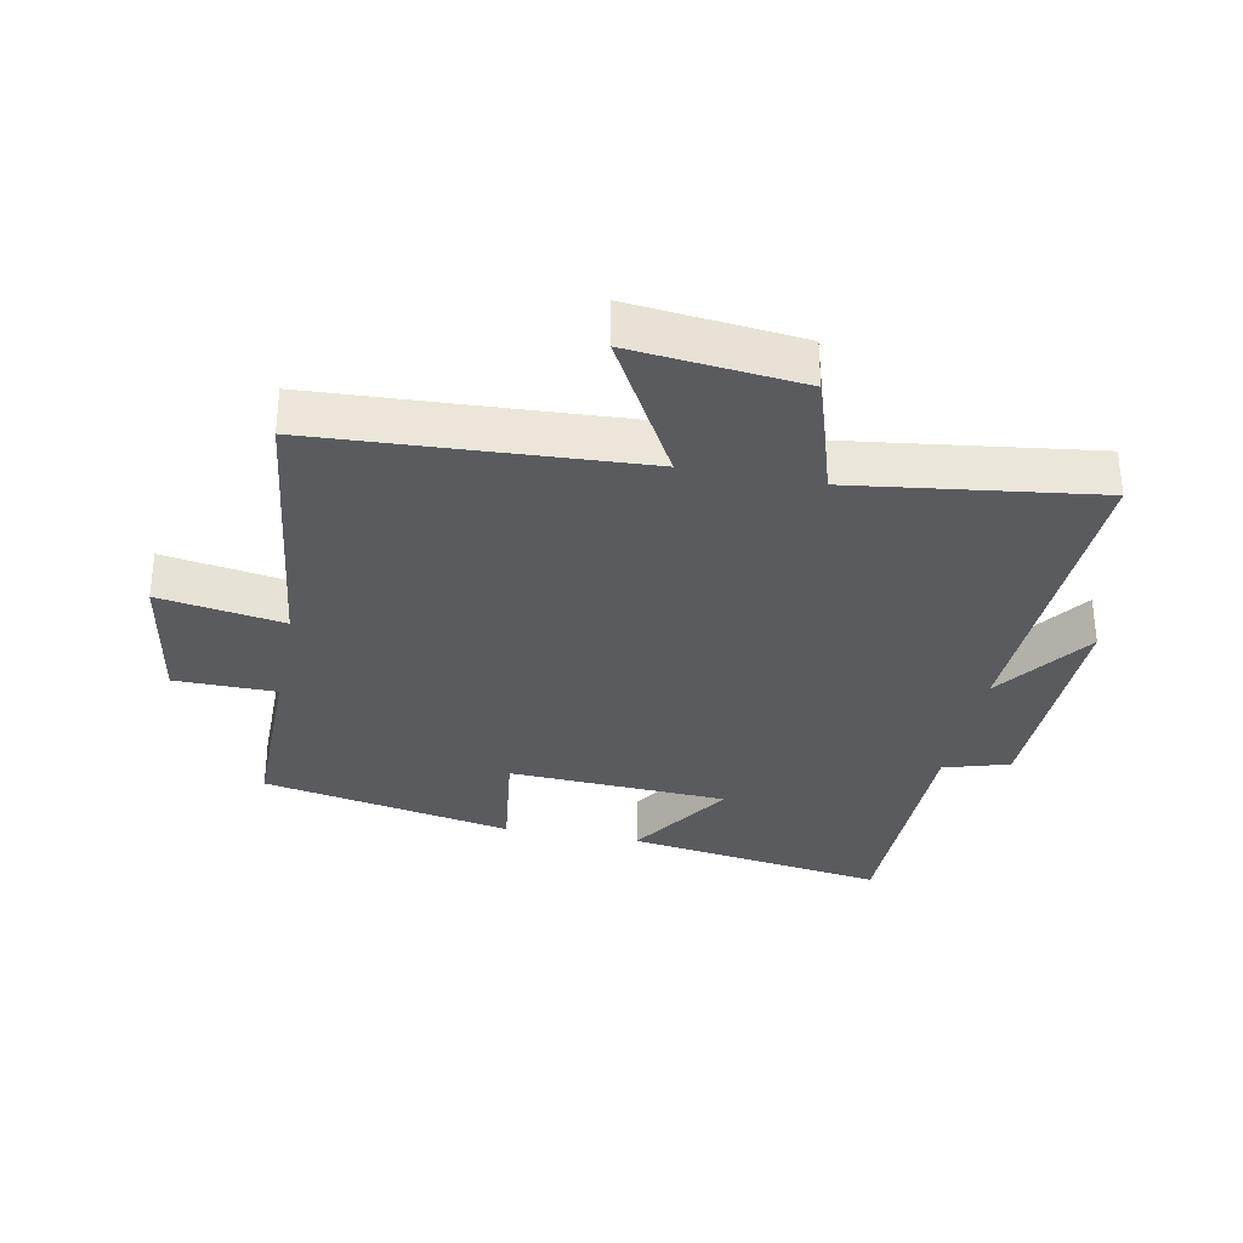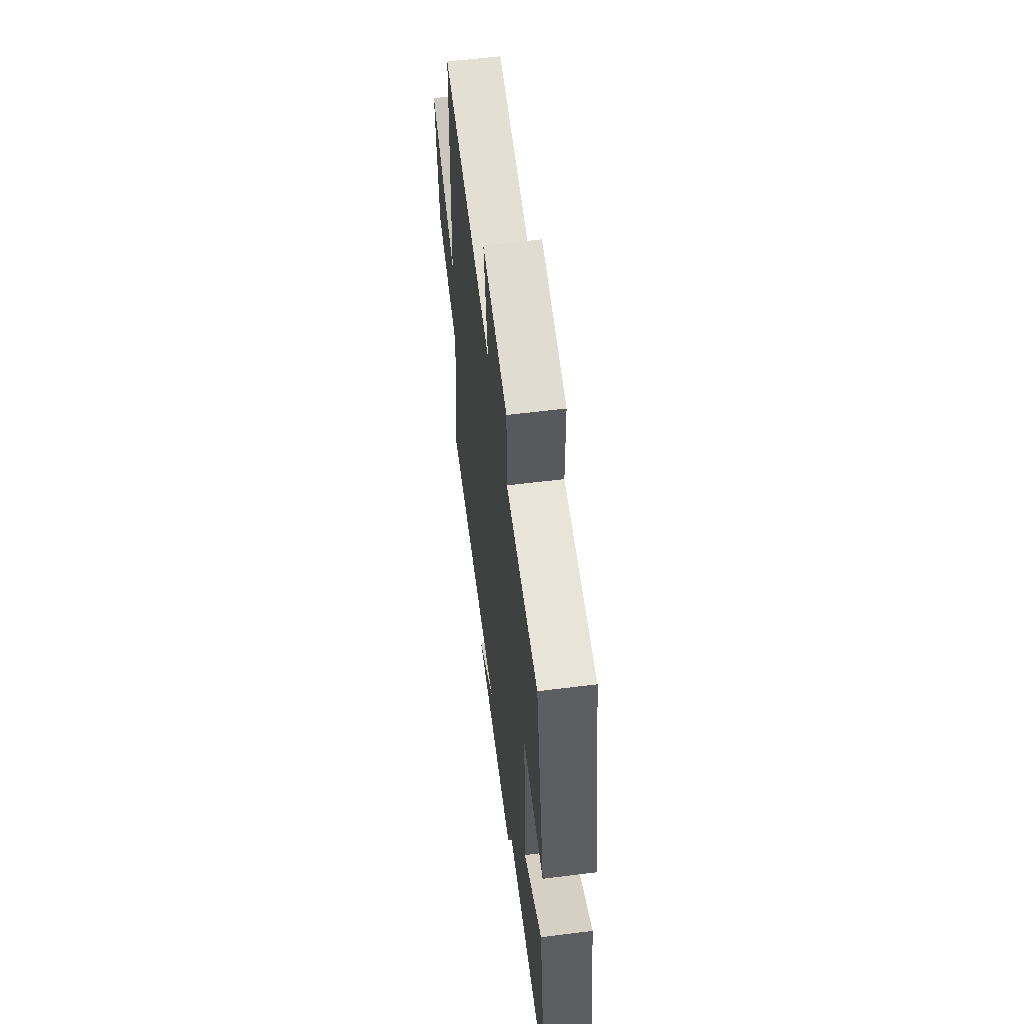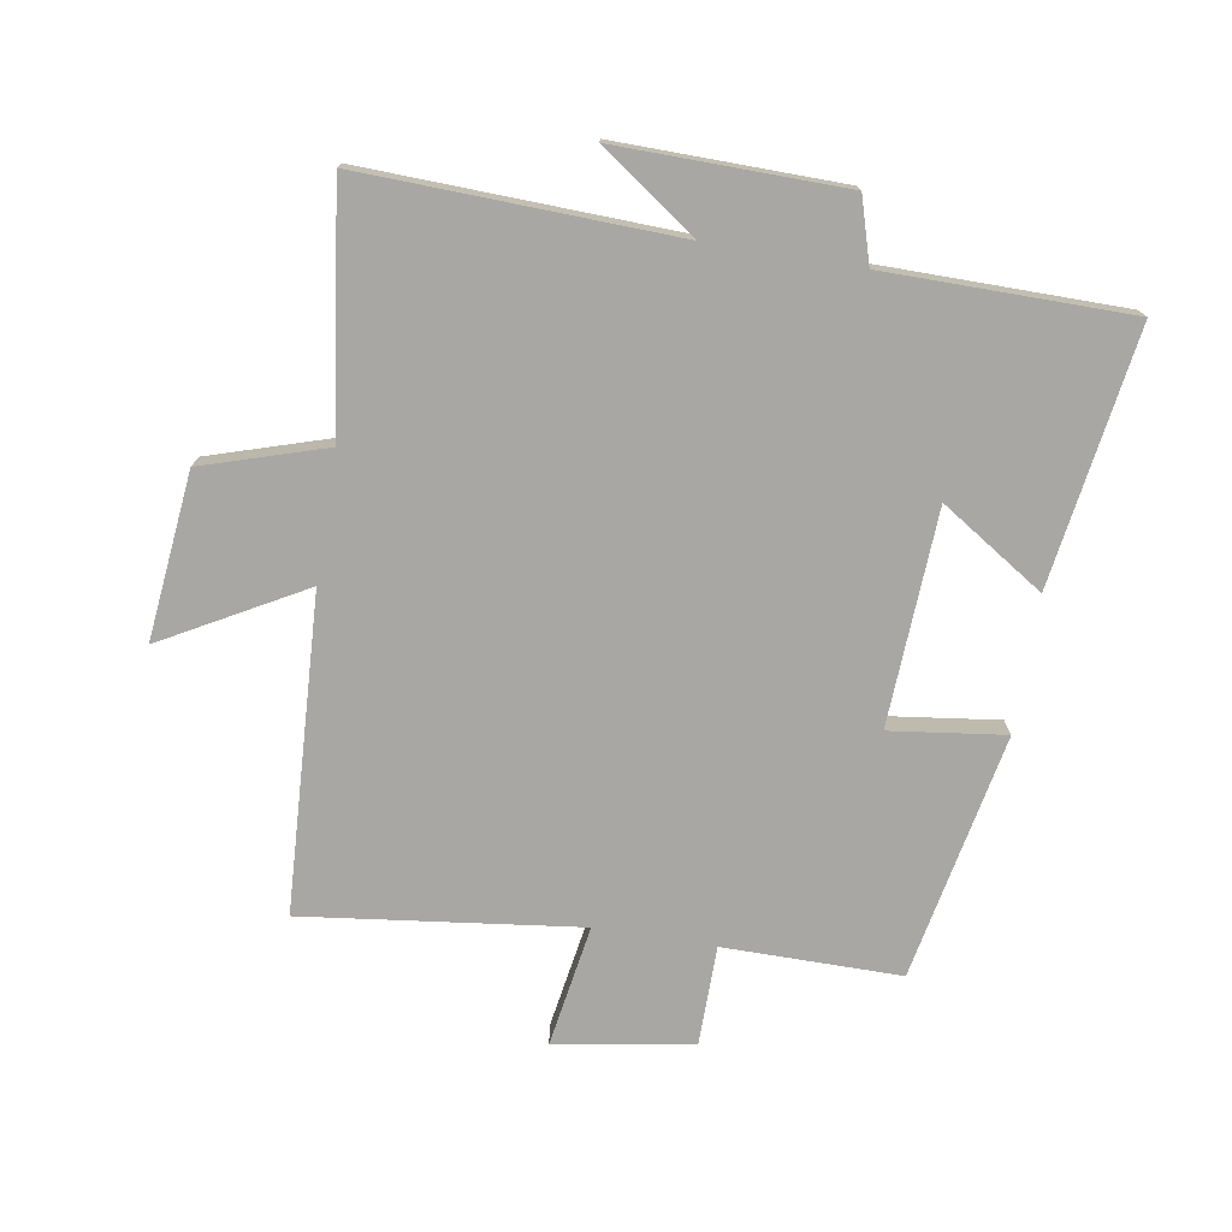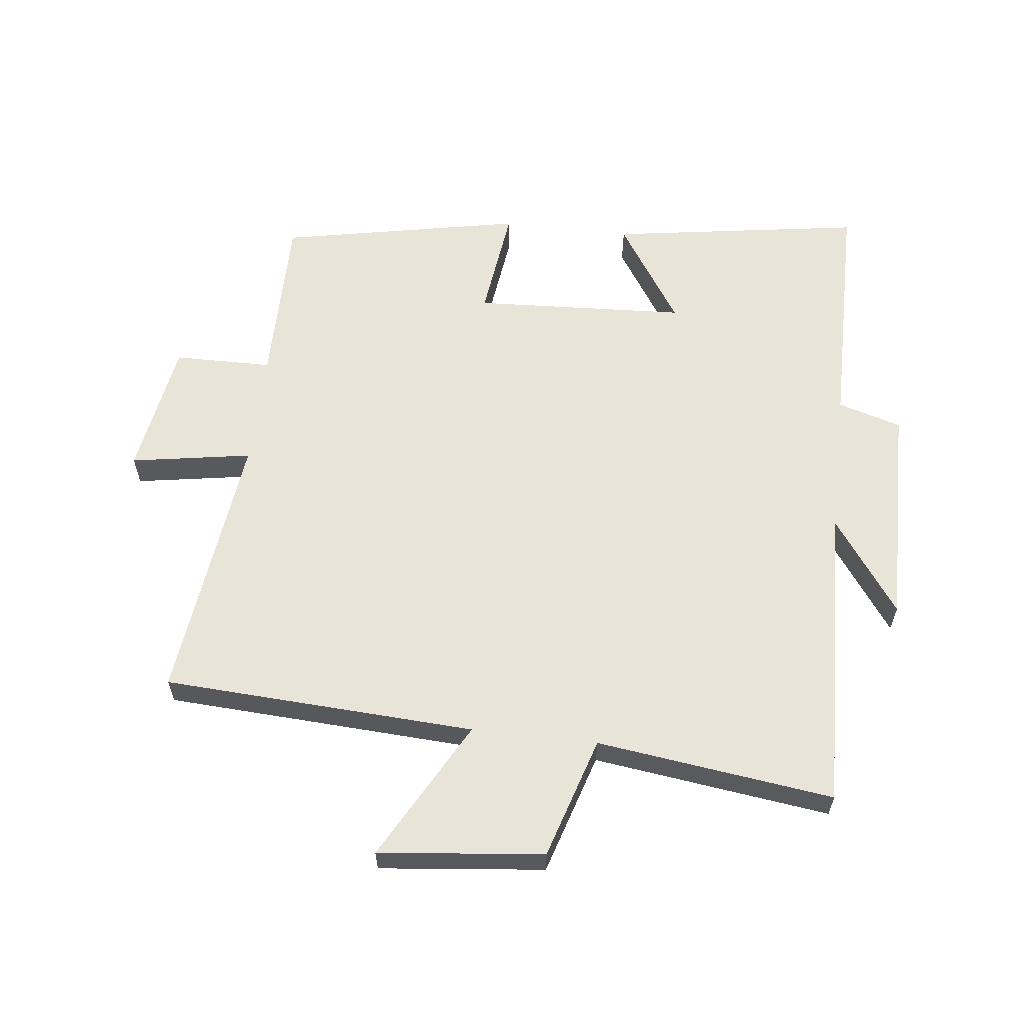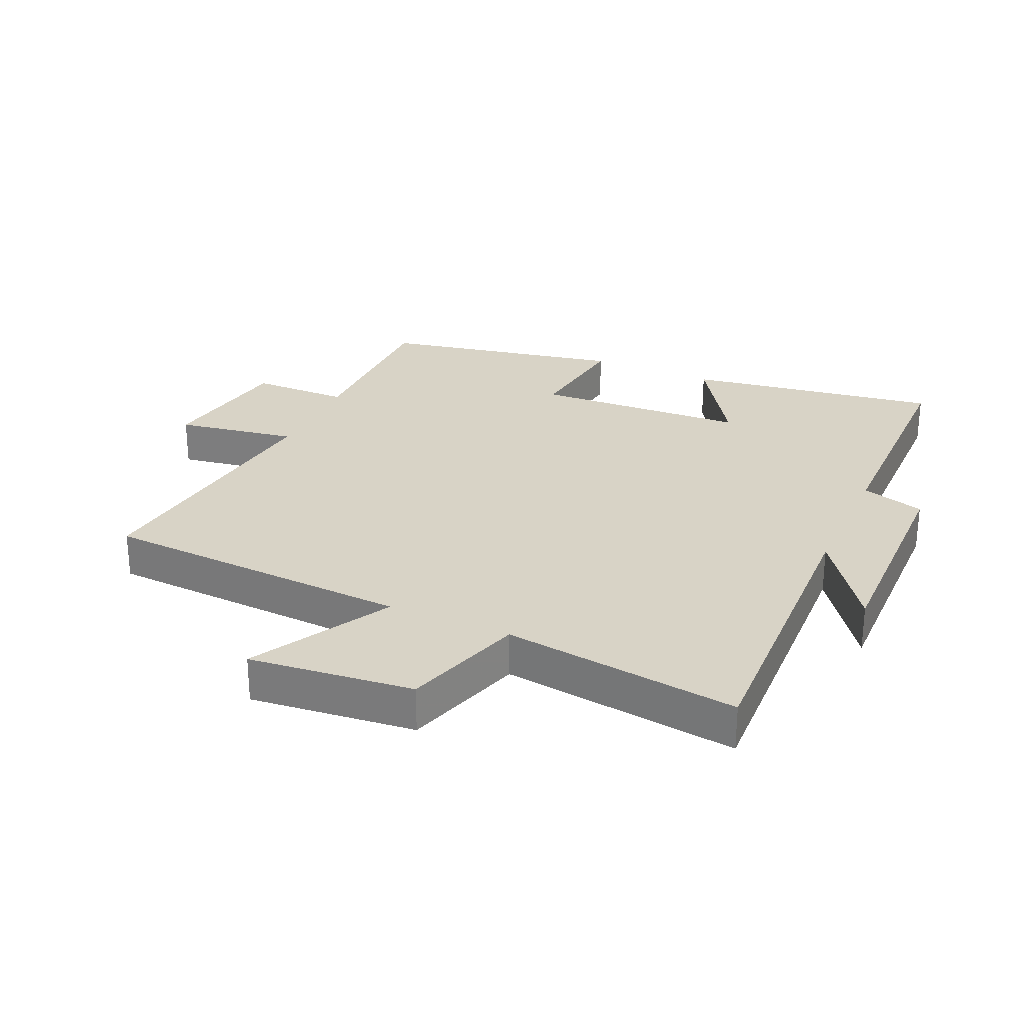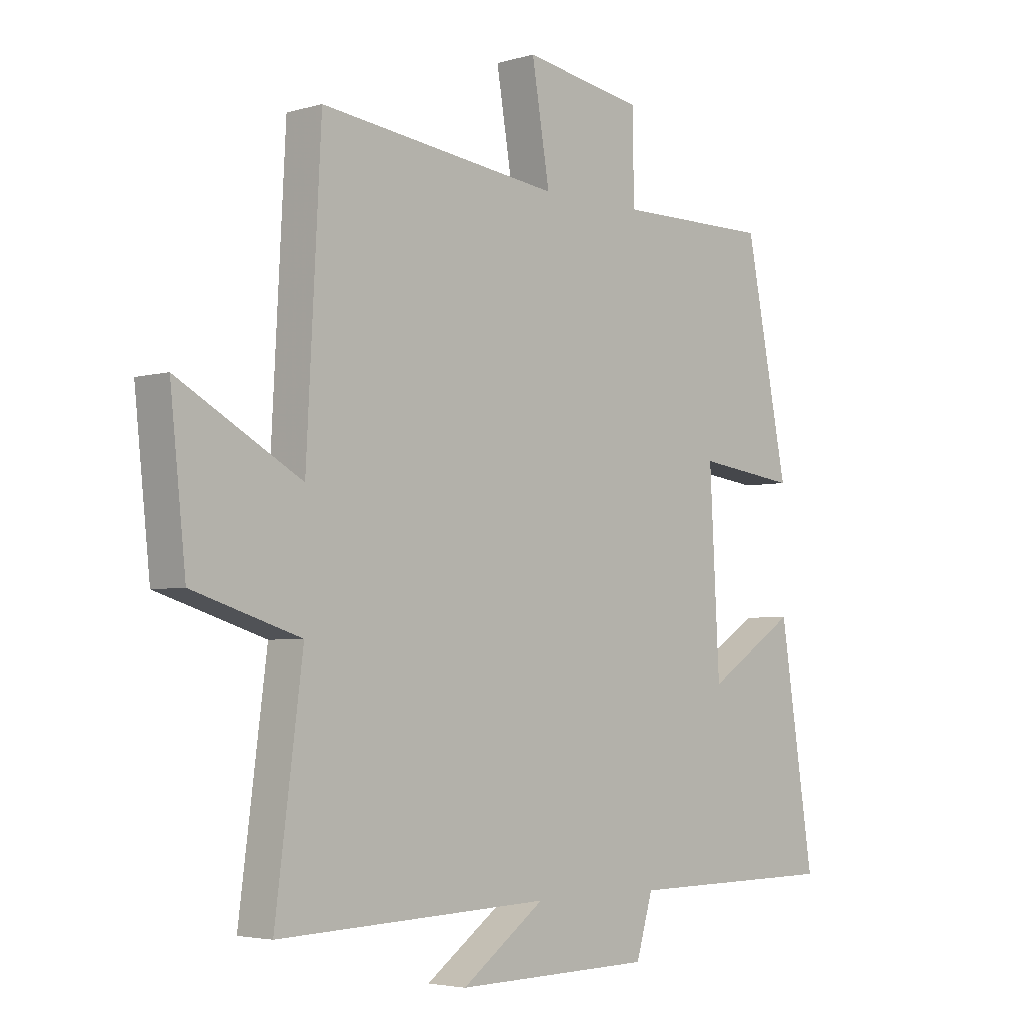
<metadata>
{"format":"obj","ext":"obj","renderer":"f3d","projection":"perspective","resolution":1024,"background":"white","views":[{"elev":-32.5,"azim":79.0,"up":"+Y"},{"elev":60.0,"azim":-97.3,"up":"+Z"},{"elev":-74.8,"azim":170.7,"up":"+Y"},{"elev":60.6,"azim":96.6,"up":"+Y"},{"elev":27.8,"azim":114.2,"up":"+Y"},{"elev":-3.9,"azim":133.6,"up":"+Z"}]}
</metadata>
<code>
v 0.474 0.07 0.553
v 0.5 0.07 0.058
v 0.721 0.07 0.18
v 0.693 0.07 -0.082
v 0.5 0.07 -0.142
v 0.549 0.07 -0.518
v 0.058 0.07 -0.5
v 0.208 0.07 -0.607
v -0.148 0.07 -0.601
v -0.178 0.07 -0.5
v -0.562 0.07 -0.497
v -0.5 0.07 -0.095
v -0.338 0.07 -0.2
v -0.32 0.07 0.138
v -0.5 0.07 0.115
v -0.423 0.07 0.501
v -0.145 0.07 0.5
v -0.143 0.07 0.656
v 0.073 0.07 0.692
v 0.041 0.07 0.5
v 0.474 0 0.553
v 0.5 0 0.058
v 0.721 0 0.18
v 0.693 0 -0.082
v 0.5 0 -0.142
v 0.549 0 -0.518
v 0.058 0 -0.5
v 0.208 0 -0.607
v -0.148 0 -0.601
v -0.178 0 -0.5
v -0.562 0 -0.497
v -0.5 0 -0.095
v -0.338 0 -0.2
v -0.32 0 0.138
v -0.5 0 0.115
v -0.423 0 0.501
v -0.145 0 0.5
v -0.143 0 0.656
v 0.073 0 0.692
v 0.041 0 0.5
f 17 18 19 20
f 14 15 16 17
f 13 14 17 20
f 10 11 12 13
f 20 1 2
f 13 20 2
f 10 13 2
f 7 8 9 10
f 5 6 7
f 10 2 3
f 7 10 3
f 5 7 3
f 3 4 5
f 40 39 38 37
f 37 36 35 34
f 40 37 34 33
f 33 32 31 30
f 22 21 40
f 22 40 33
f 22 33 30
f 30 29 28 27
f 27 26 25
f 23 22 30
f 23 30 27
f 23 27 25
f 25 24 23
f 1 21 22 2
f 2 22 23 3
f 3 23 24 4
f 4 24 25 5
f 5 25 26 6
f 6 26 27 7
f 7 27 28 8
f 8 28 29 9
f 9 29 30 10
f 10 30 31 11
f 11 31 32 12
f 12 32 33 13
f 13 33 34 14
f 14 34 35 15
f 15 35 36 16
f 16 36 37 17
f 17 37 38 18
f 18 38 39 19
f 19 39 40 20
f 20 40 21 1

</code>
